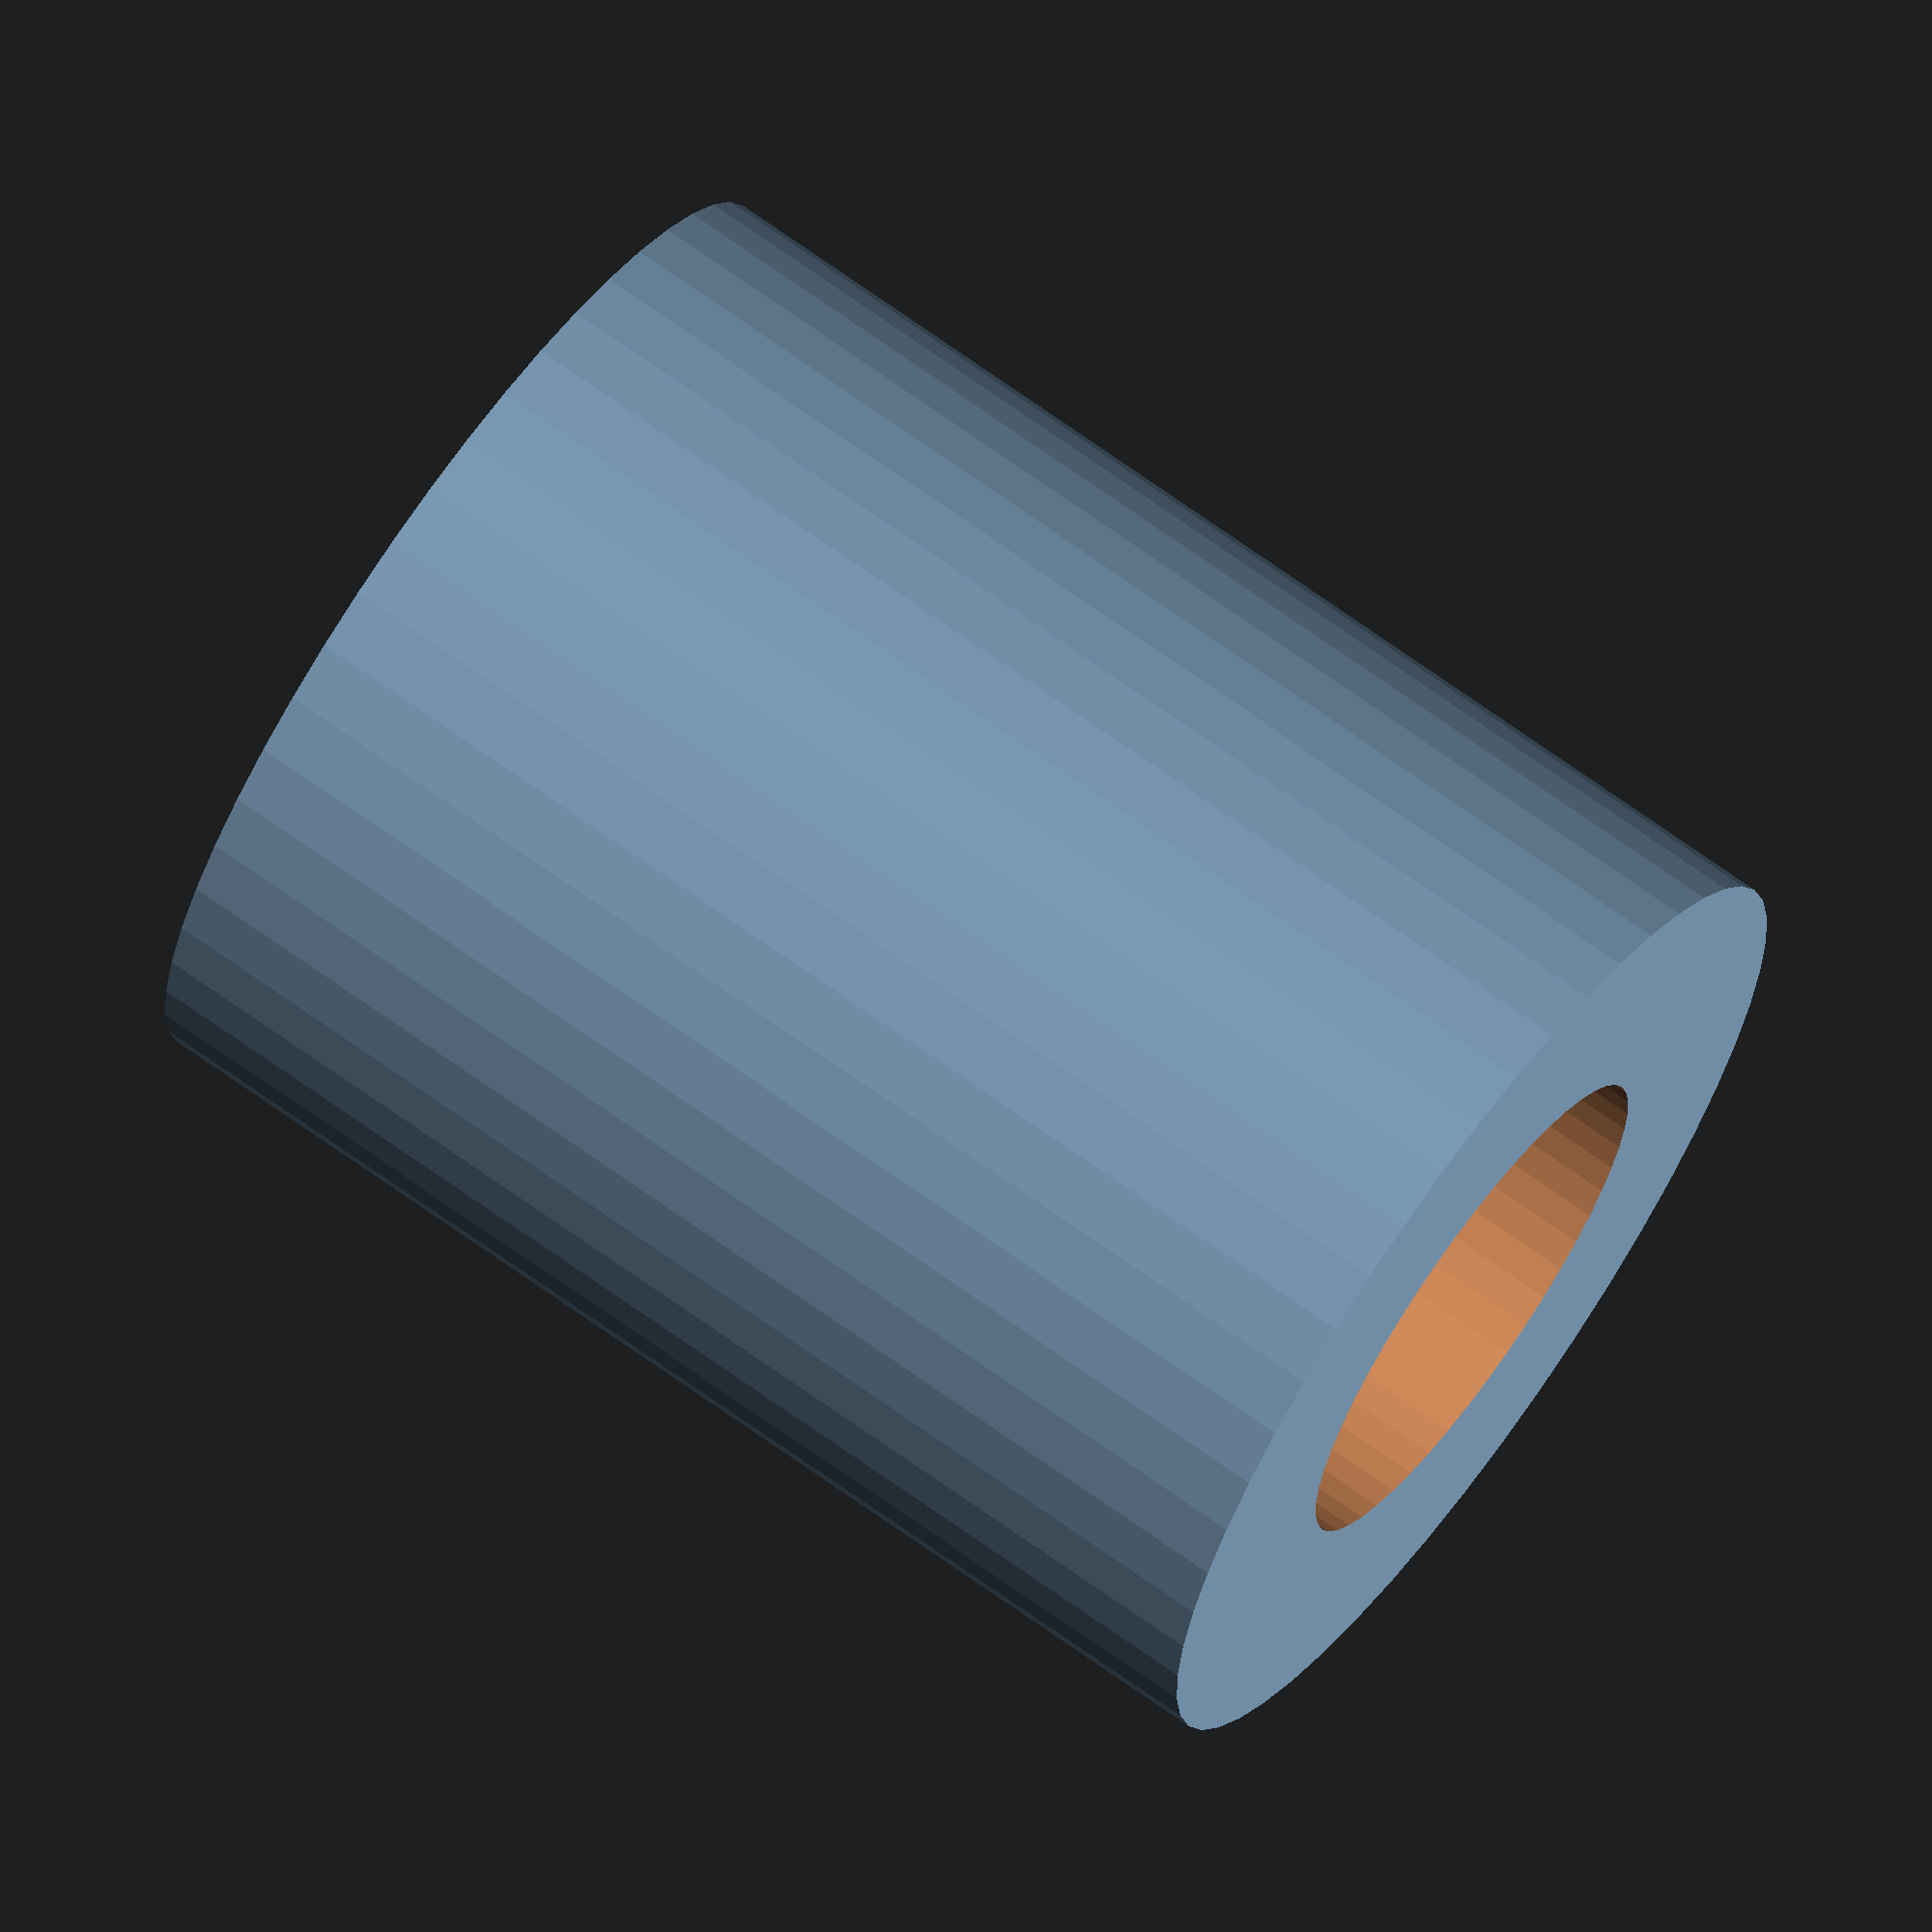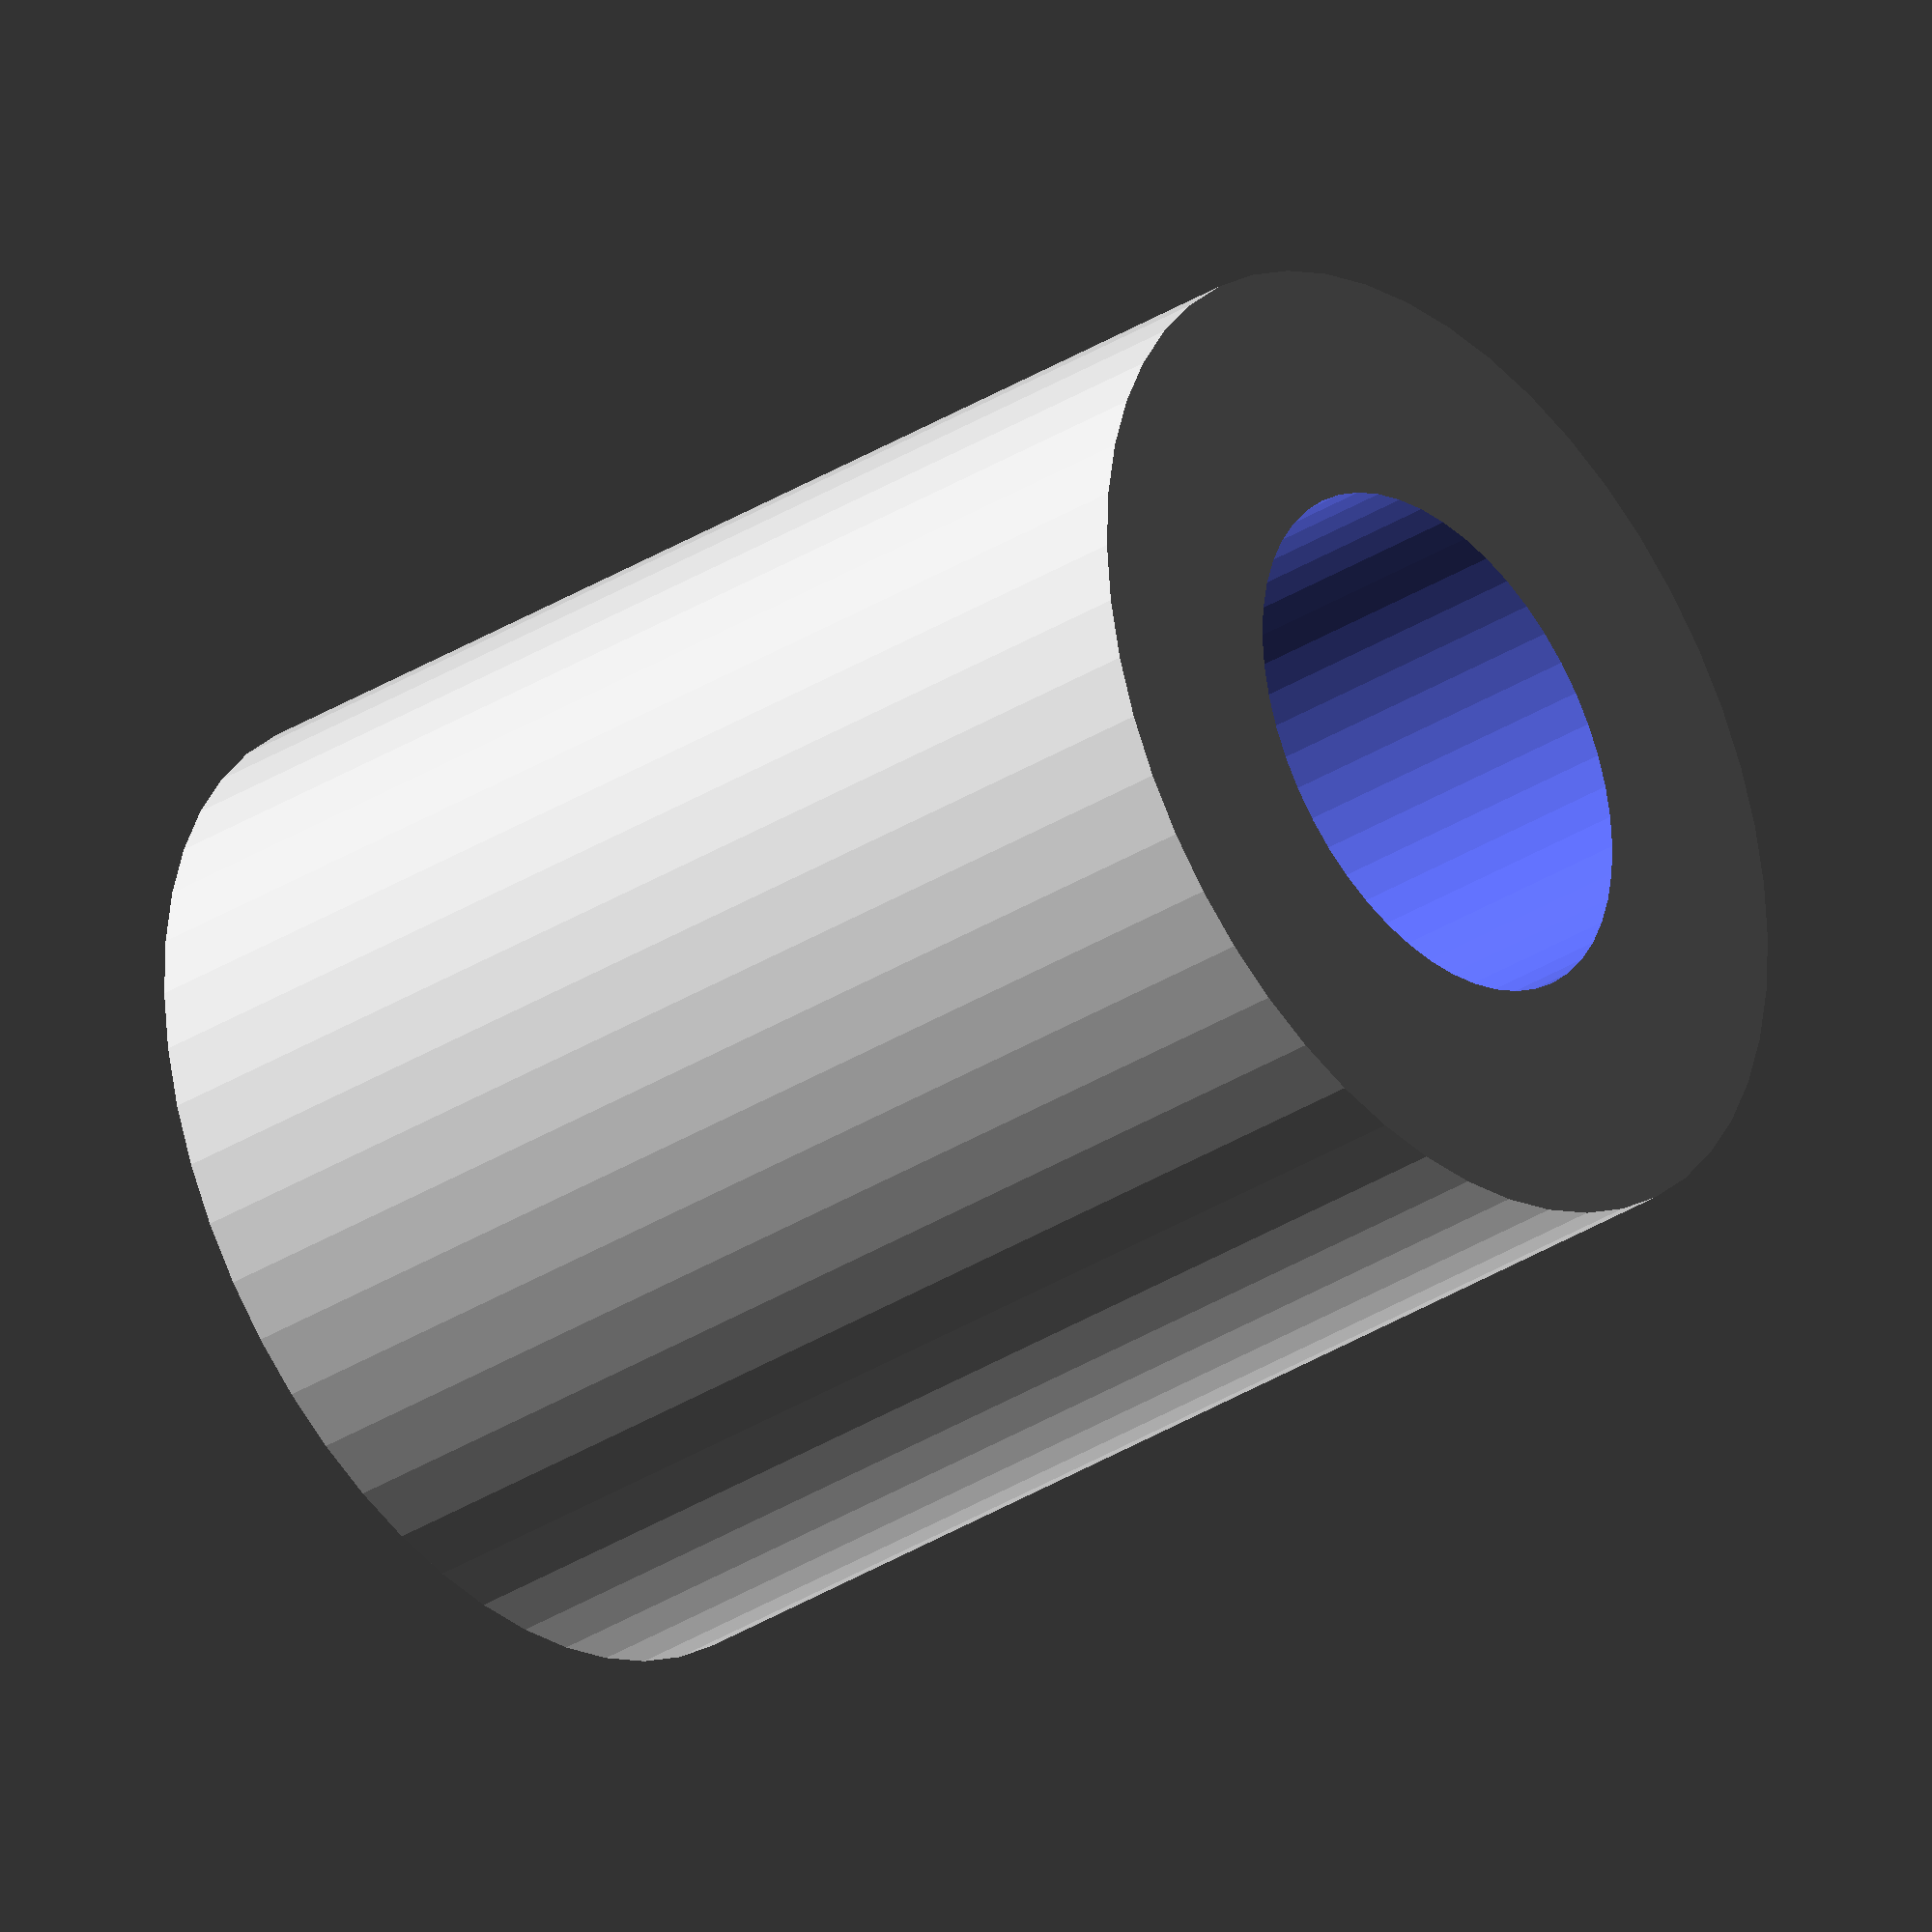
<openscad>
$fn = 50;


difference() {
	union() {
		translate(v = [0, 0, -10.5000000000]) {
			cylinder(h = 21, r = 8.5000000000);
		}
	}
	union() {
		translate(v = [0, 0, -100.0000000000]) {
			cylinder(h = 200, r = 4.5000000000);
		}
	}
}
</openscad>
<views>
elev=110.3 azim=62.6 roll=234.2 proj=o view=solid
elev=33.3 azim=95.3 roll=130.9 proj=o view=wireframe
</views>
